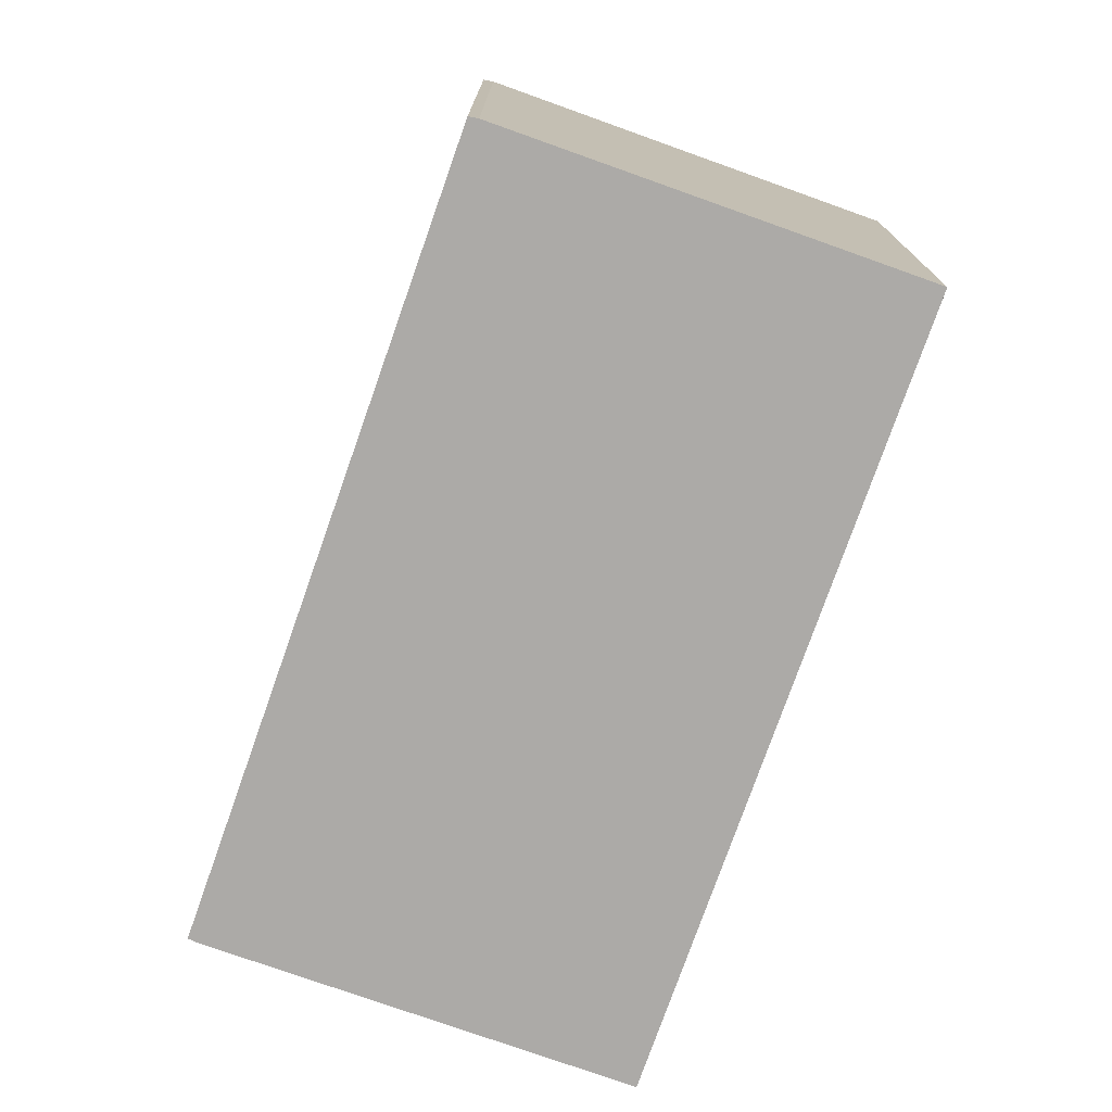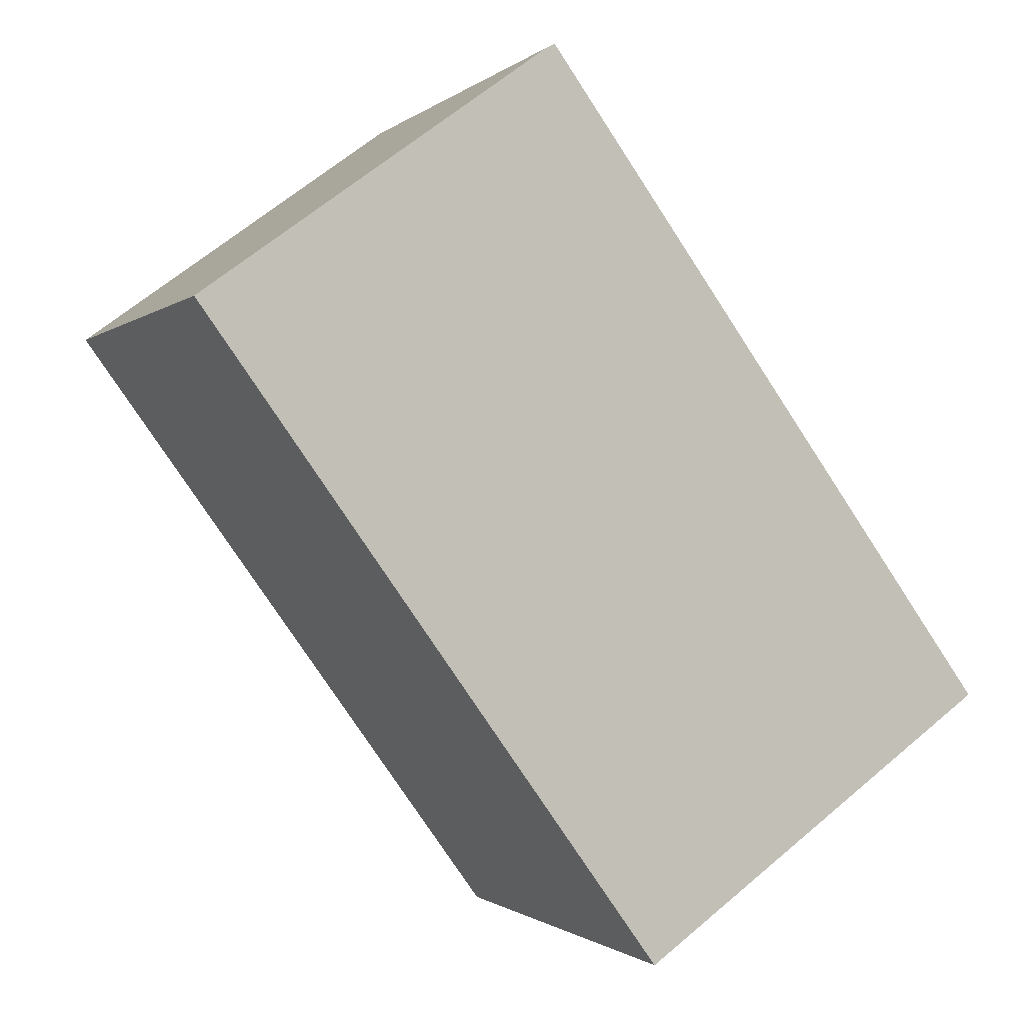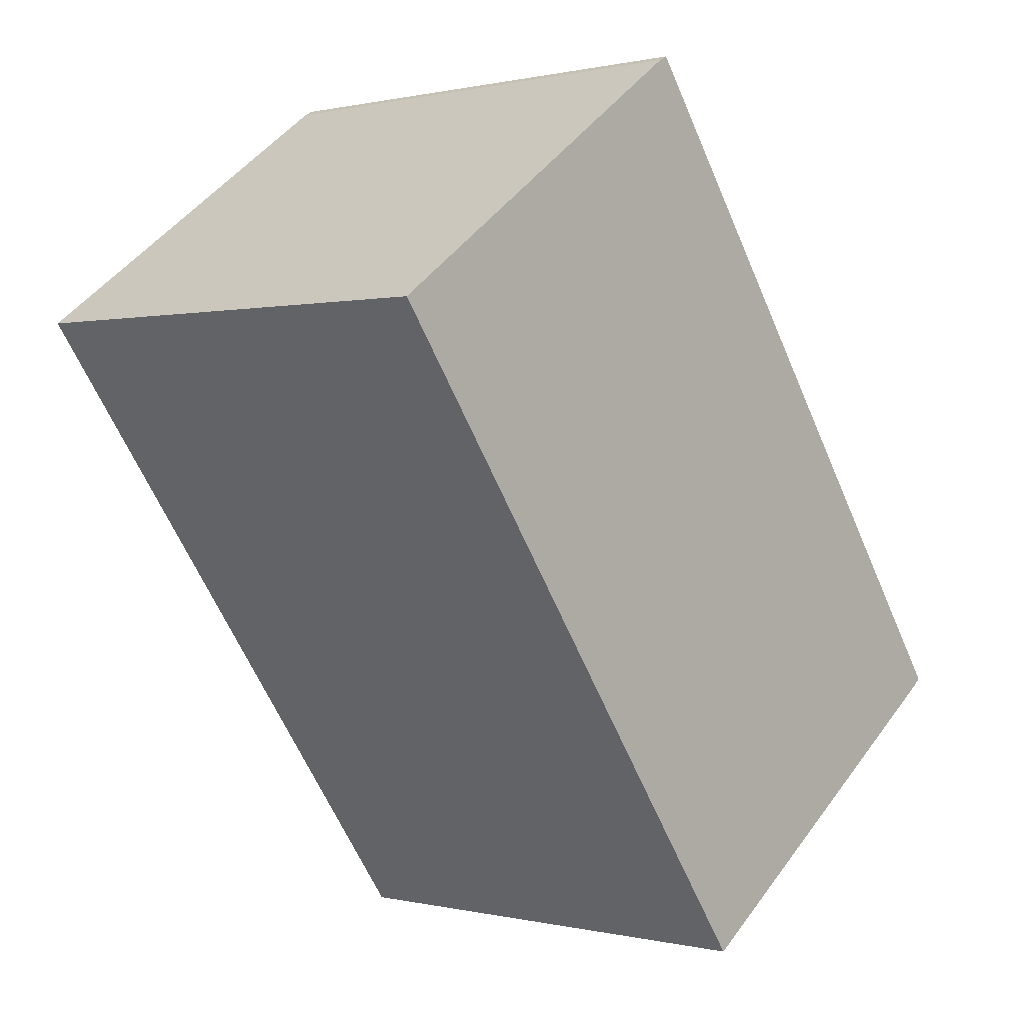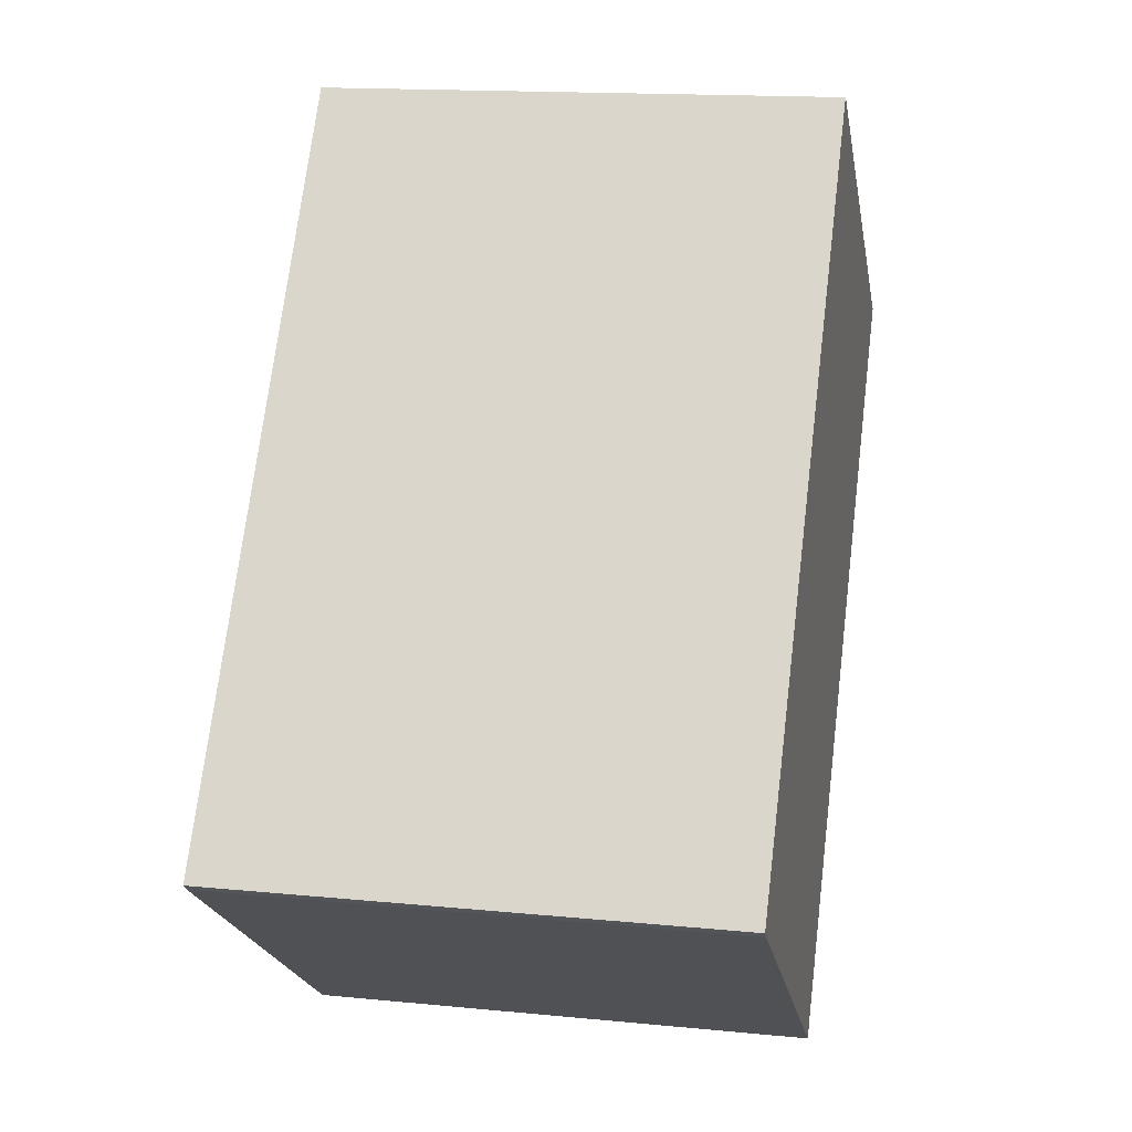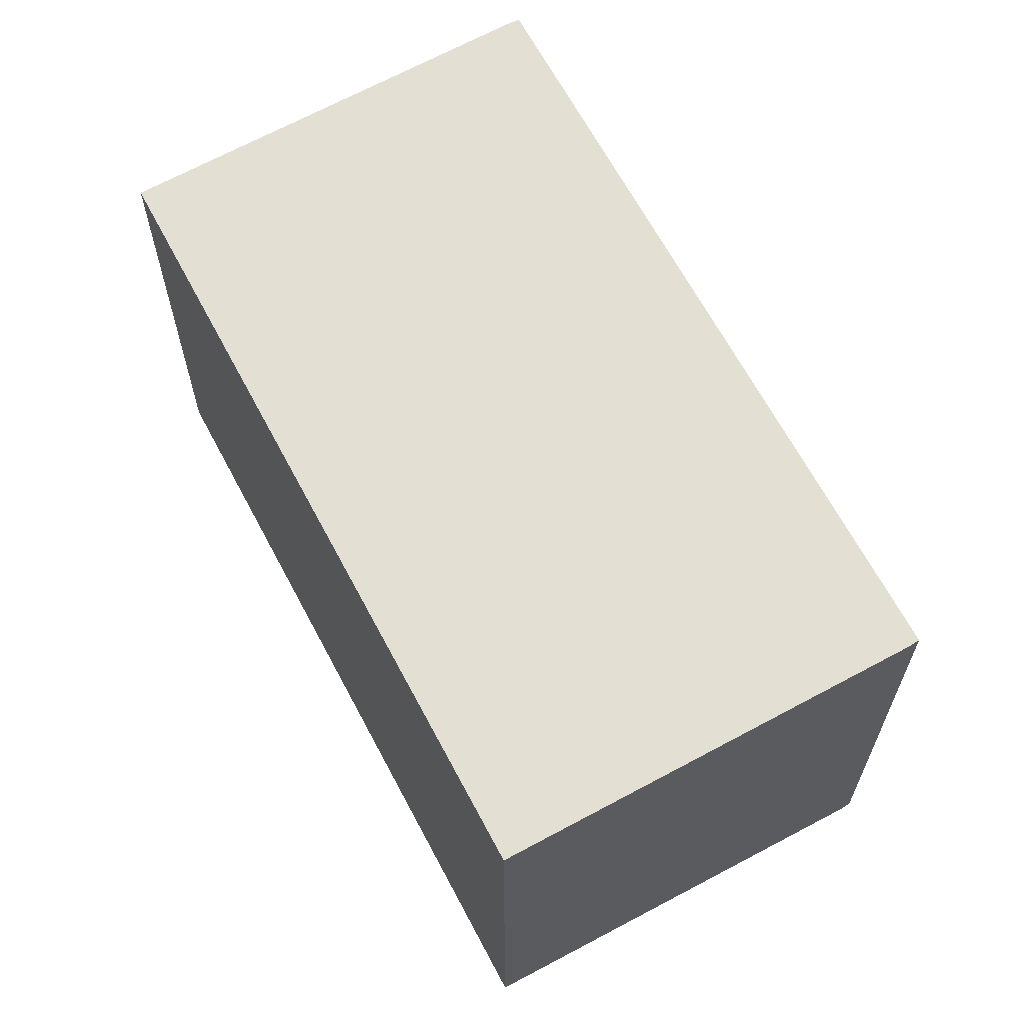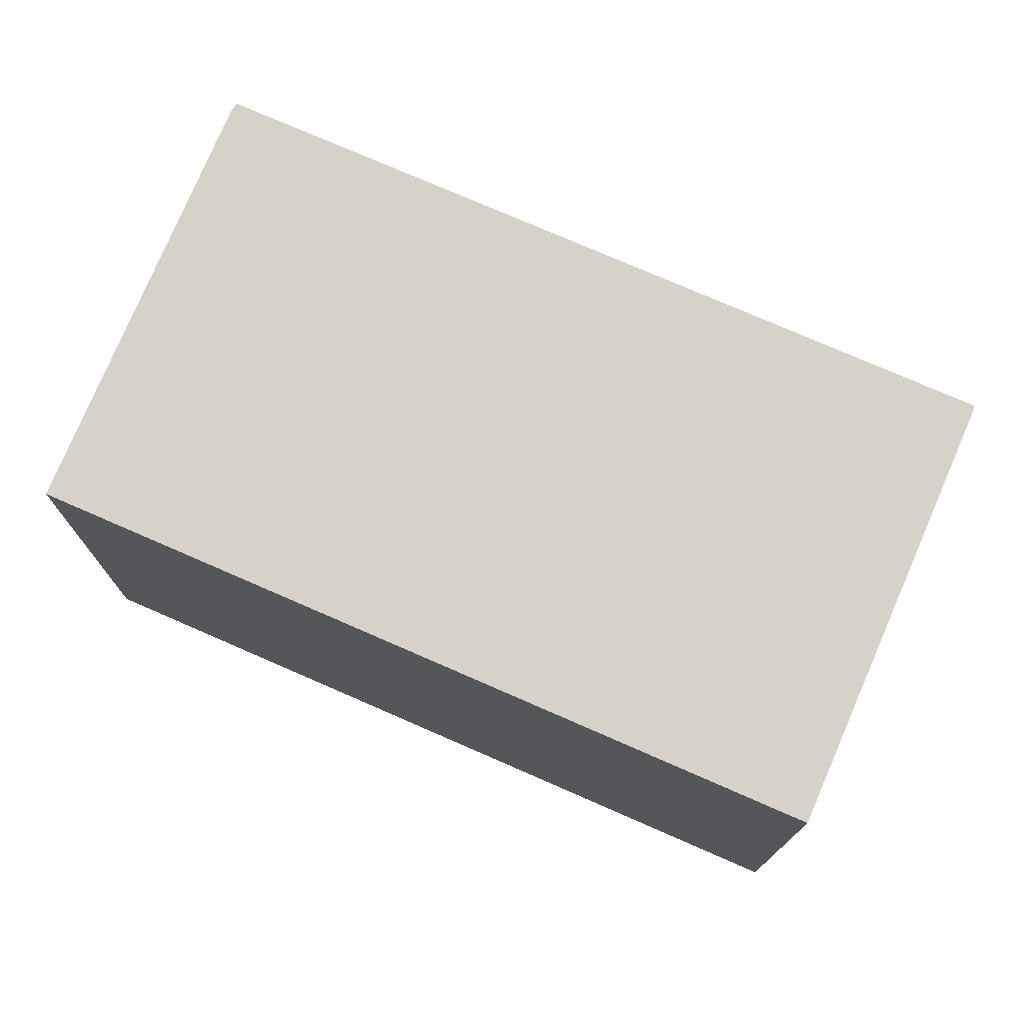
<metadata>
{"format":"obj","ext":"obj","renderer":"f3d","projection":"perspective","resolution":1024,"background":"white","views":[{"elev":-76.1,"azim":-163.4,"up":"+Z"},{"elev":-0.9,"azim":-21.6,"up":"+Y"},{"elev":0.4,"azim":-48.2,"up":"+Y"},{"elev":15.3,"azim":101.8,"up":"+Y"},{"elev":65.6,"azim":8.0,"up":"+Z"},{"elev":76.1,"azim":-30.5,"up":"+Z"}]}
</metadata>
<code>
v -1319 -1903 6.697
v -1319 -1903 6.701
v -1313 -1912 6.682
v -1313 -1912 6.679
v -1318 -1915 6.538
v -1324 -1906 6.557
v -1318 -1915 6.539
v -1313 -1911 6.683
v -1319 -1903 6.701
v -1324 -1906 6.557
v -1318 -1915 6.539
v -1324 -1906 6.557
v -1324 -1906 6.557
v -1318 -1915 6.538
v -1319 -1903 6.701
v -1319 -1903 6.697
v -1319 -1903 0
v -1319 -1903 0
v -1319 -1903 6.701
v -1319 -1903 6.701
v -1319 -1903 0
v -1319 -1903 0
v -1313 -1912 6.679
v -1313 -1912 6.682
v -1313 -1912 0
v -1313 -1912 0
v -1318 -1915 6.538
v -1313 -1912 6.679
v -1313 -1912 0
v -1318 -1915 0
v -1318 -1915 6.539
v -1318 -1915 6.538
v -1318 -1915 0
v -1318 -1915 0
v -1324 -1906 6.557
v -1324 -1906 6.557
v -1324 -1906 0
v -1324 -1906 0
v -1324 -1906 6.557
v -1318 -1915 6.539
v -1318 -1915 0
v -1324 -1906 0
v -1313 -1912 6.682
v -1313 -1911 6.683
v -1313 -1911 0
v -1313 -1912 0
v -1313 -1911 6.683
v -1319 -1903 6.701
v -1319 -1903 0
v -1313 -1911 0
v -1324 -1906 6.557
v -1324 -1906 6.557
v -1324 -1906 0
v -1324 -1906 0
v -1319 -1903 6.697
v -1324 -1906 6.557
v -1324 -1906 0
v -1319 -1903 0
v -1318 -1915 6.538
v -1318 -1915 6.538
v -1318 -1915 0
v -1318 -1915 0
v -1319 -1903 0
v -1319 -1903 0
v -1313 -1912 0
v -1313 -1912 0
v -1318 -1915 0
v -1324 -1906 0
f 11 8 3 4 14
f 13 1 2 9 12
f 12 9 8 11
f 11 7 10 12
f 12 10 6 13
f 14 5 7 11
f 16 17 18 15
f 20 21 22 19
f 24 25 26 23
f 28 29 30 27
f 32 33 34 31
f 36 37 38 35
f 40 41 42 39
f 44 45 46 43
f 48 49 50 47
f 52 53 54 51
f 56 57 58 55
f 60 61 62 59
f 64 65 66 67 68 63

</code>
